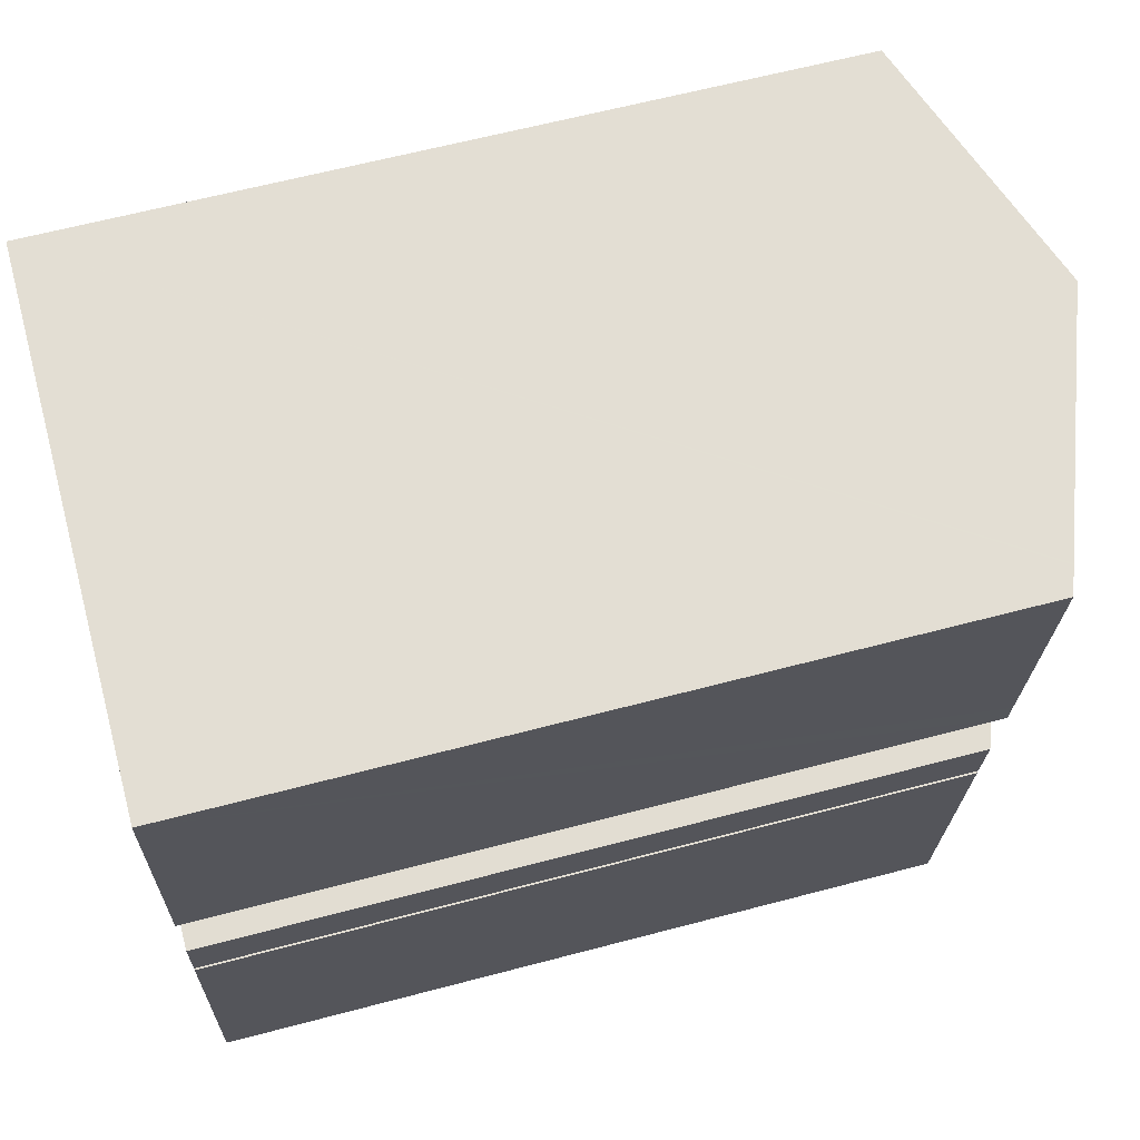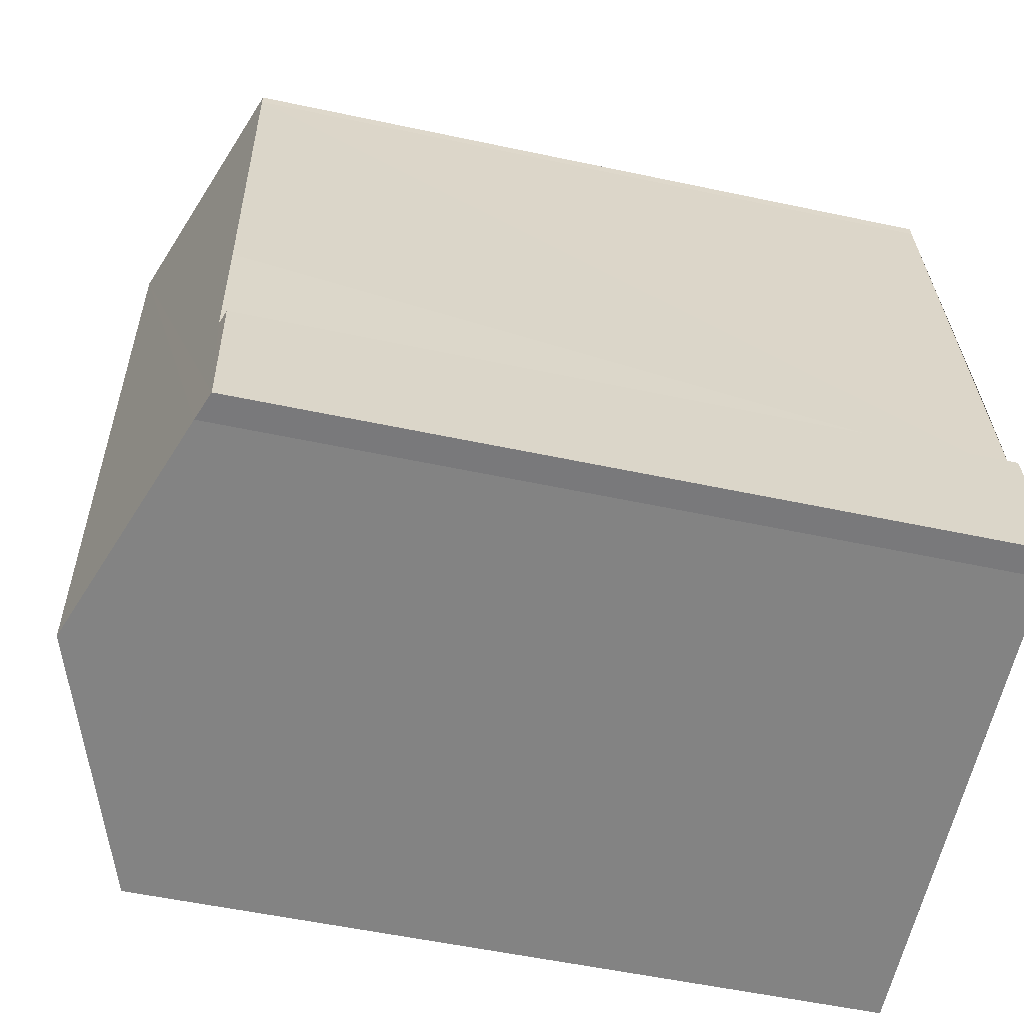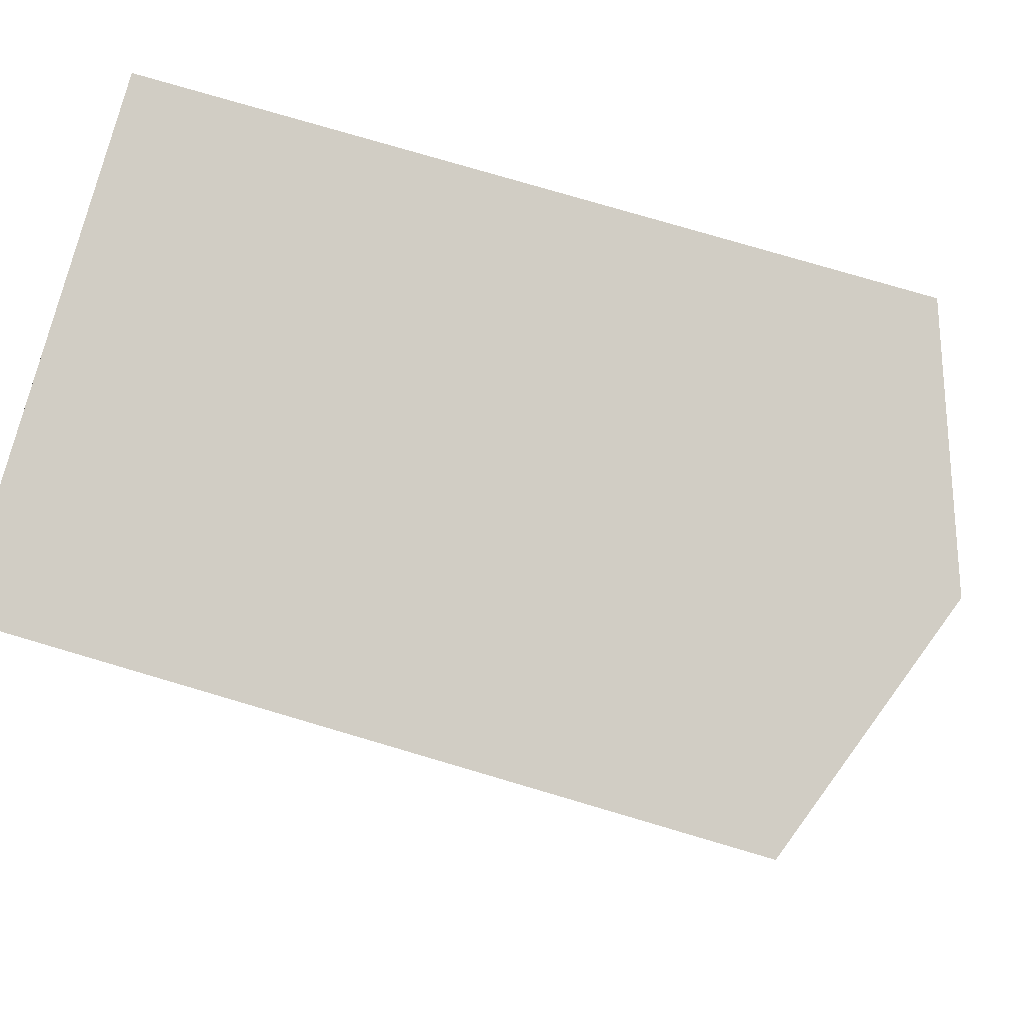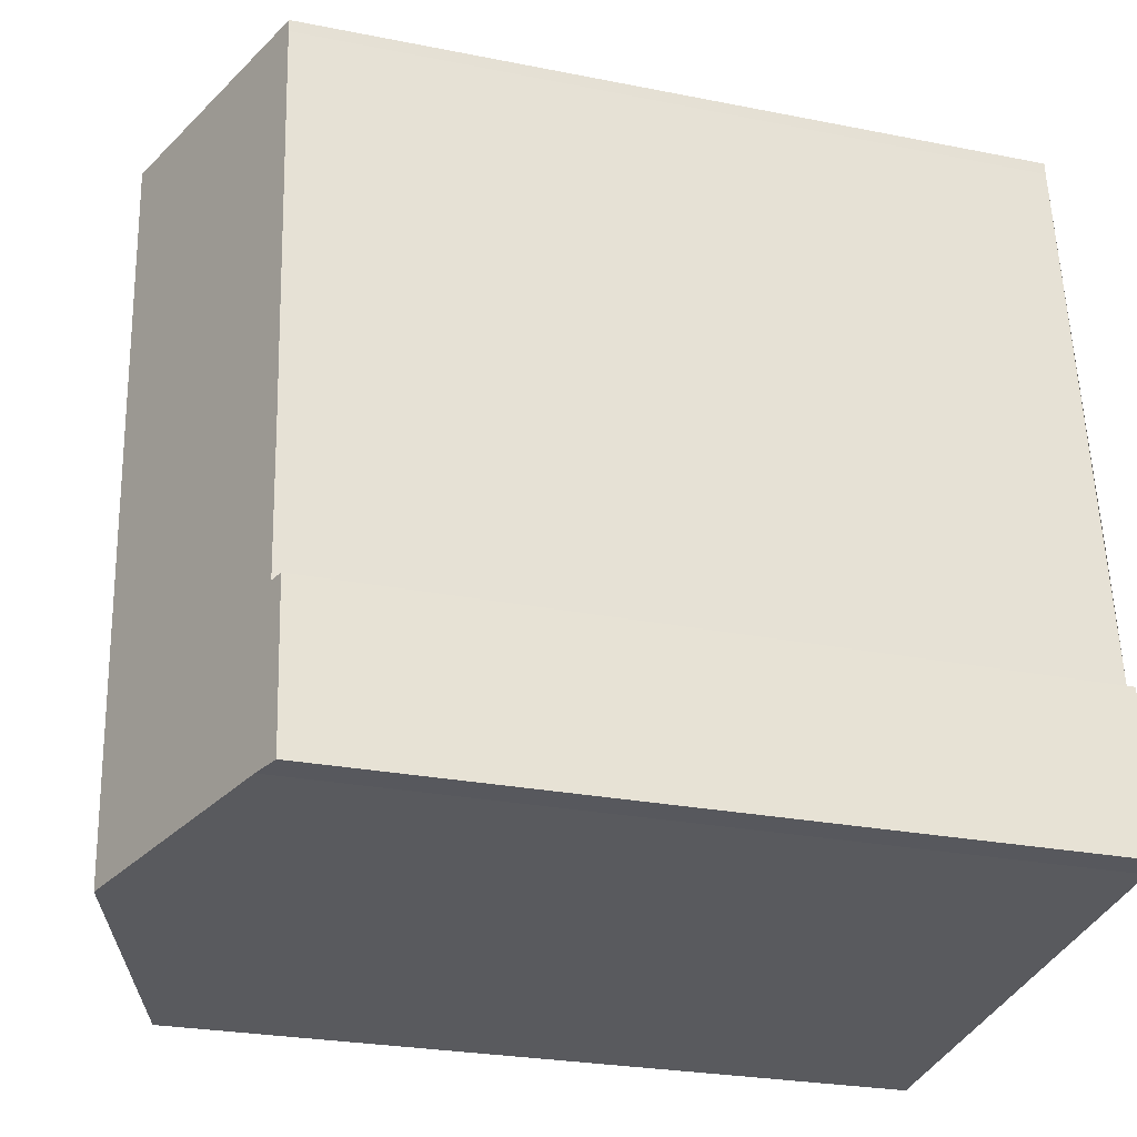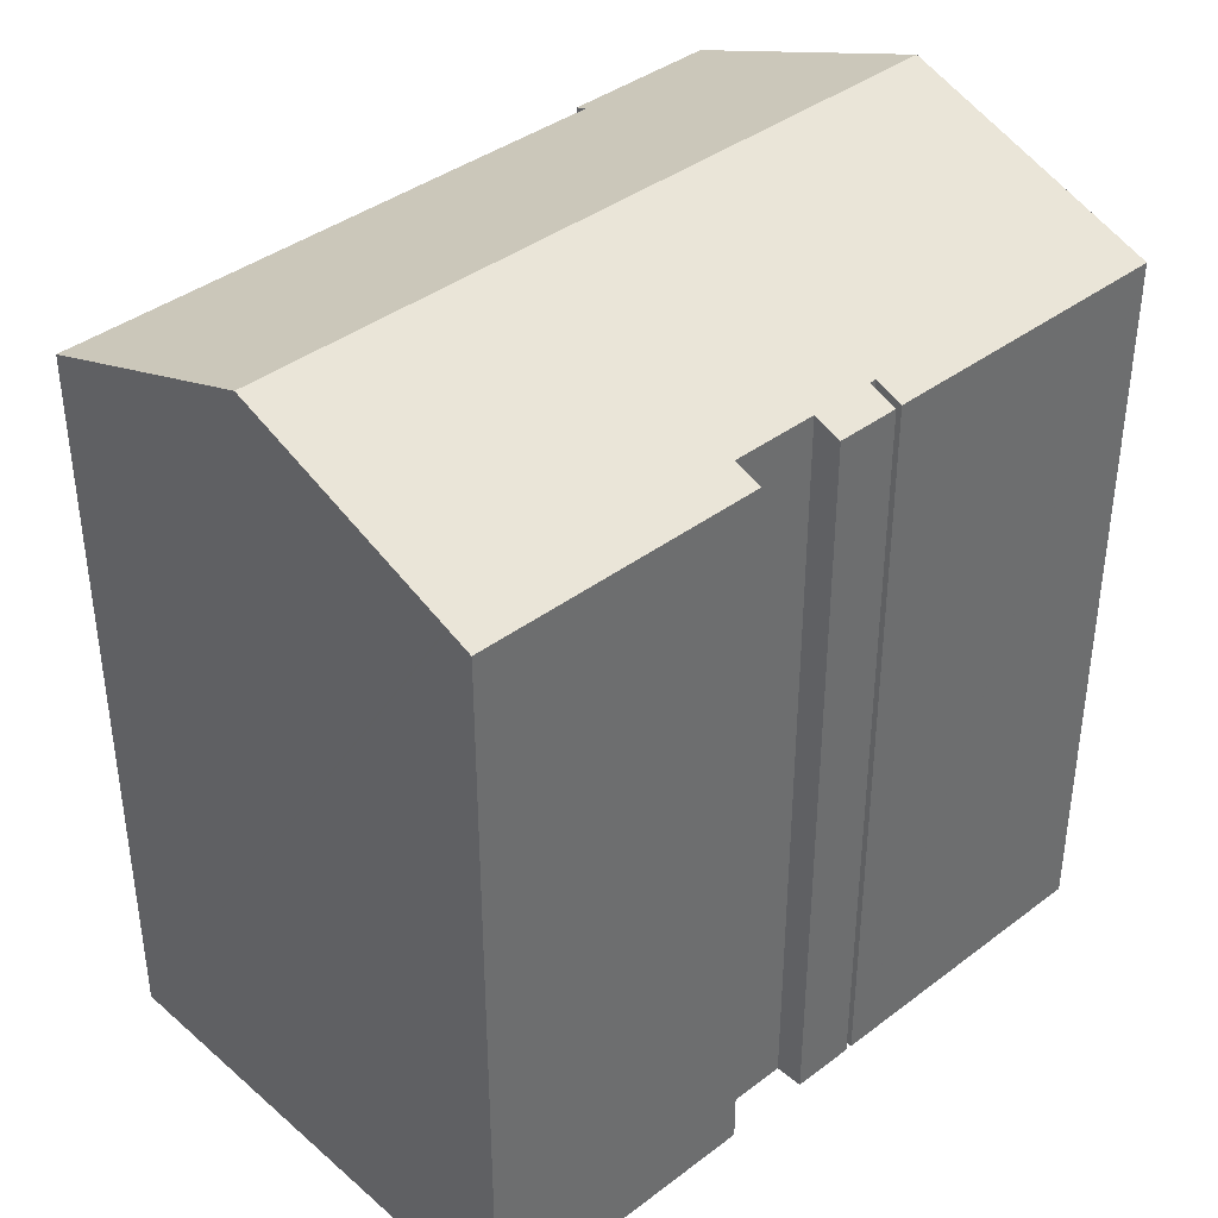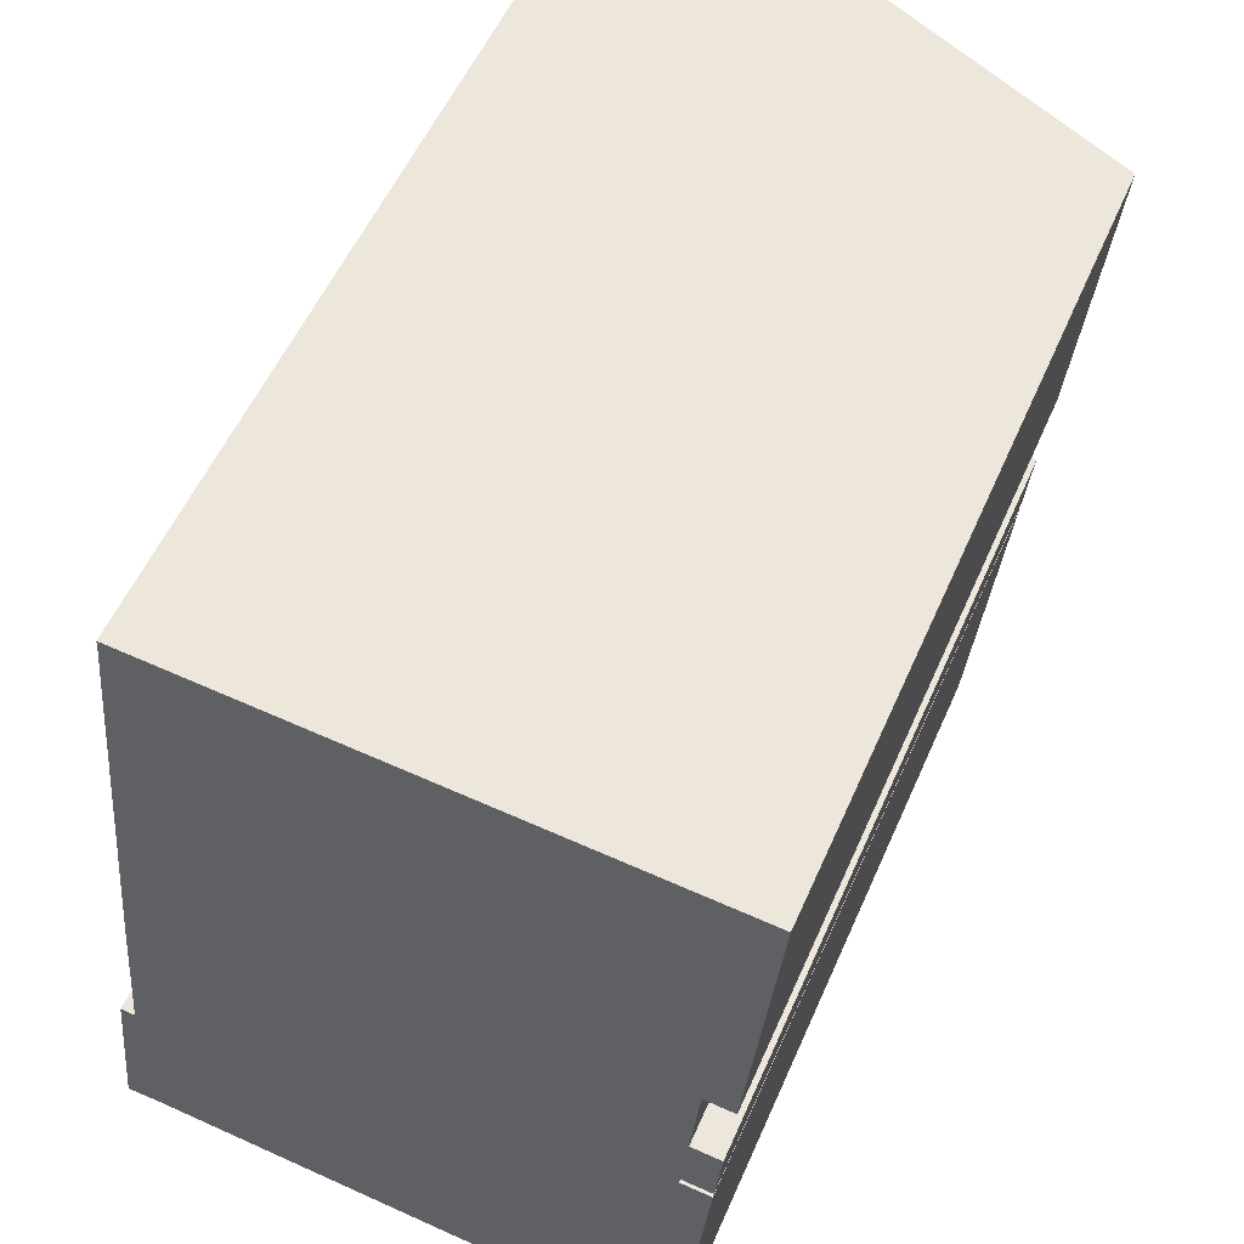
<metadata>
{"format":"obj","ext":"obj","renderer":"f3d","projection":"perspective","resolution":1024,"background":"white","views":[{"elev":62.9,"azim":75.0,"up":"+Z"},{"elev":-55.0,"azim":-102.7,"up":"+Z"},{"elev":78.2,"azim":106.4,"up":"+Z"},{"elev":-26.1,"azim":-107.5,"up":"+Z"},{"elev":38.8,"azim":52.0,"up":"+Y"},{"elev":54.6,"azim":23.3,"up":"+Z"}]}
</metadata>
<code>
v  0.438 18.48 4.072
v  0.777 18.61 4.038
v  0 18.47 1.131e-15
v  0.721 18.73 -0.037
v  8.451 20.83 18.09
v  6.553 20.83 -0.657
v  1.139 18.6 7.827
v  2.226 18.61 18.3
v  2.25 18.6 18.63
v  14.96 18.49 17.52
v  14.33 18.48 10.96
v  14.33 18.72 17.58
v  14.3 18.73 17.58
v  13.56 18.73 10.35
v  14.27 18.48 10.28
v  13.35 18.73 8.169
v  13.17 18.73 6.399
v  13.16 18.45 -1.348
v  13.15 18.45 -1.358
v  12.42 18.72 -1.28
v  13.89 18.47 6.338
v  13.19 18.73 6.569
v  14.06 18.47 8.096
v  13.97 18.47 7.195
v  13.91 18.47 6.505
v  14.06 -4.957e-16 8.096
v  13.91 -3.983e-16 6.505
v  13.97 -4.406e-16 7.195
v  13.17 -3.918e-16 6.399
v  13.19 -4.022e-16 6.569
v  13.89 -3.881e-16 6.338
v  13.15 8.315e-17 -1.358
v  13.16 8.254e-17 -1.348
v  14.96 -1.073e-15 17.52
v  14.27 -6.293e-16 10.28
v  14.33 -6.71e-16 10.96
v  13.56 -6.337e-16 10.35
v  13.35 -5.002e-16 8.169
v  12.36 18.74 -1.274
v  0.721 2.266e-18 -0.037
v  12.36 7.801e-17 -1.274
v  12.42 7.838e-17 -1.28
v  6.553 4.023e-17 -0.657
v  0 0 0
v  0.777 -2.473e-16 4.038
v  0.438 -2.493e-16 4.072
v  2.25 -1.141e-15 18.63
v  8.451 -1.108e-15 18.09
v  14.3 -1.077e-15 17.58
v  14.33 -1.076e-15 17.58
v  2.226 -1.121e-15 18.3
v  1.139 -4.793e-16 7.827
g defaultobject
f 1 2 3
f 4 5 6
f 5 4 3
f 5 3 2
f 5 2 7
f 5 7 8
f 5 8 9
f 10 11 12
f 13 12 11
f 5 13 11
f 14 5 11
f 6 5 14
f 15 14 11
f 16 6 14
f 17 6 16
f 18 6 17
f 19 6 18
f 20 6 19
f 17 21 18
f 16 22 17
f 22 16 23
f 22 23 24
f 22 24 25
f 26 24 23
f 24 26 25
f 25 26 27
f 27 26 28
f 22 29 17
f 29 22 30
f 31 18 21
f 18 31 19
f 19 31 32
f 32 31 33
f 34 11 10
f 11 34 15
f 15 34 35
f 35 34 36
f 37 16 14
f 16 37 38
f 25 30 22
f 30 25 27
f 39 4 6
f 4 39 20
f 4 20 19
f 4 19 32
f 4 32 40
f 40 32 41
f 41 32 42
f 40 41 43
f 40 3 4
f 3 40 44
f 15 37 14
f 37 15 35
f 29 21 17
f 21 29 31
f 1 45 2
f 45 1 46
f 47 5 9
f 5 47 13
f 13 47 12
f 12 47 10
f 10 47 34
f 34 47 48
f 34 48 49
f 34 49 50
f 38 23 16
f 23 38 26
f 3 46 1
f 46 3 44
f 45 7 2
f 7 45 8
f 8 45 51
f 51 45 52
f 51 9 8
f 9 51 47
f 50 36 34
f 36 50 49
f 36 49 48
f 36 48 47
f 36 47 35
f 35 47 37
f 37 47 38
f 38 47 51
f 38 51 52
f 38 52 28
f 28 52 27
f 27 52 30
f 30 52 29
f 29 52 33
f 33 52 32
f 32 52 42
f 42 52 45
f 42 45 43
f 43 45 46
f 43 46 40
f 40 46 44
f 33 31 29
f 28 26 38

</code>
